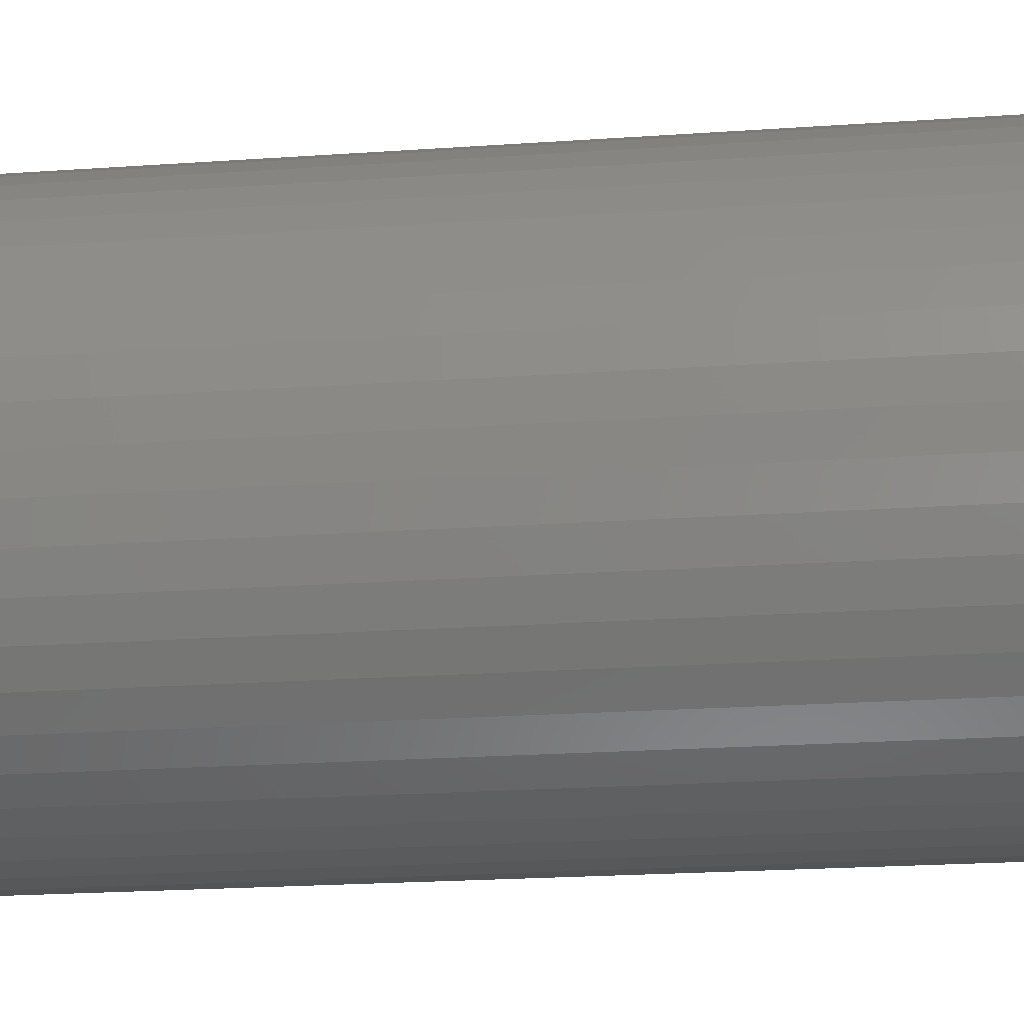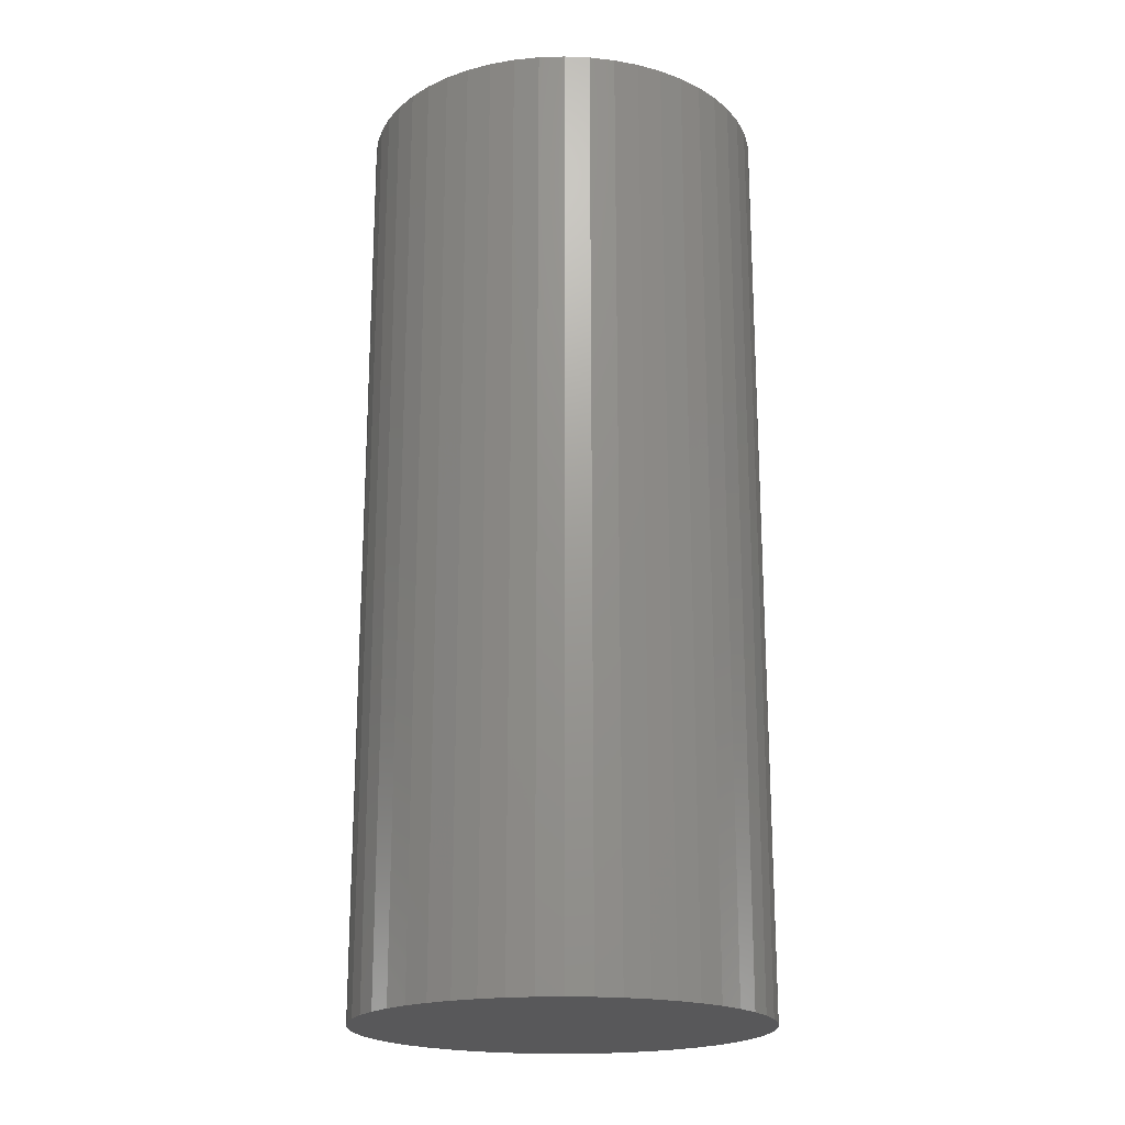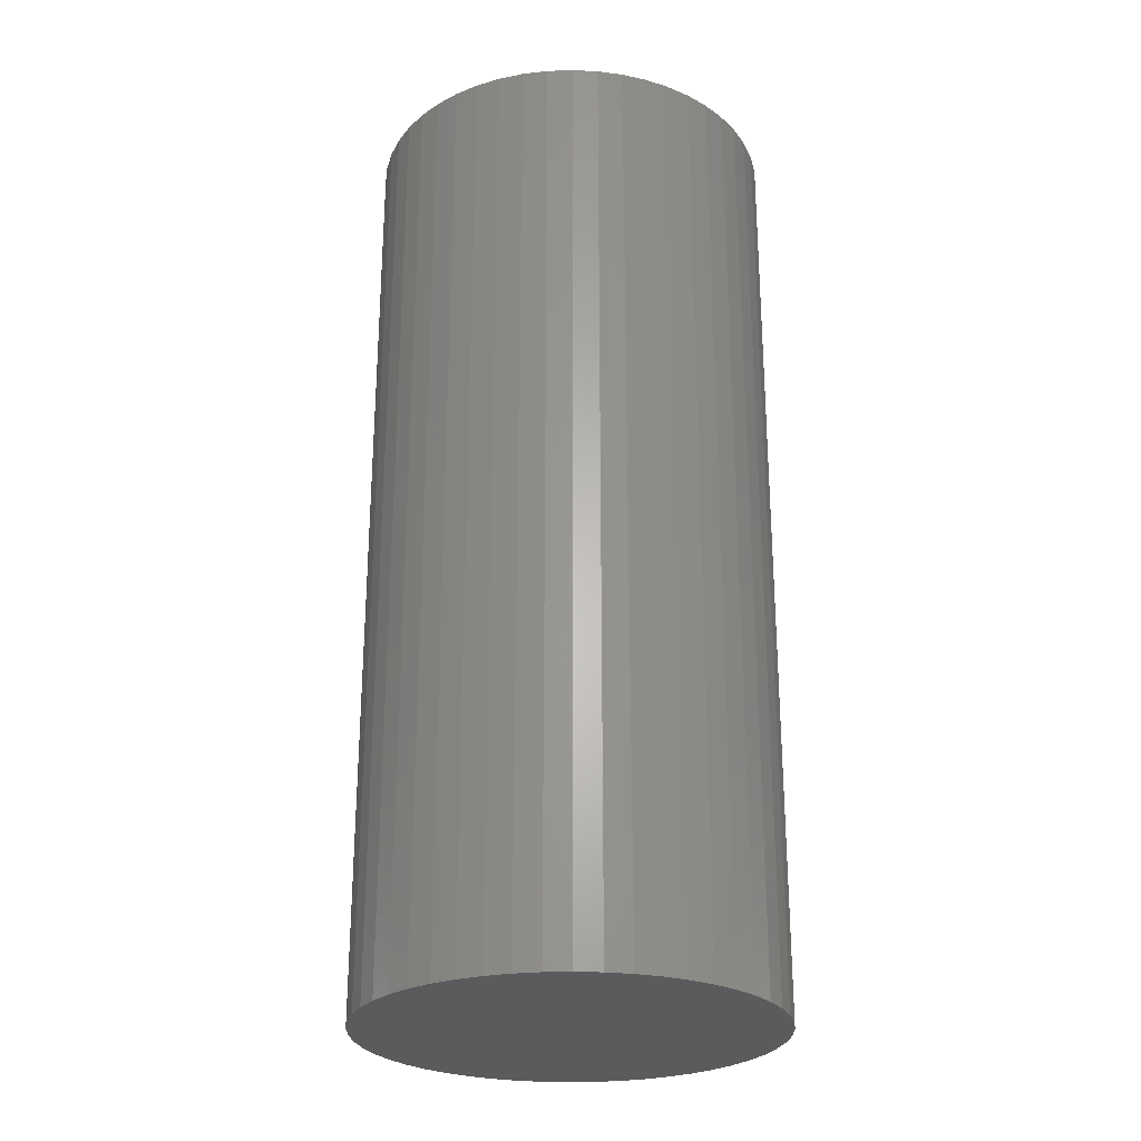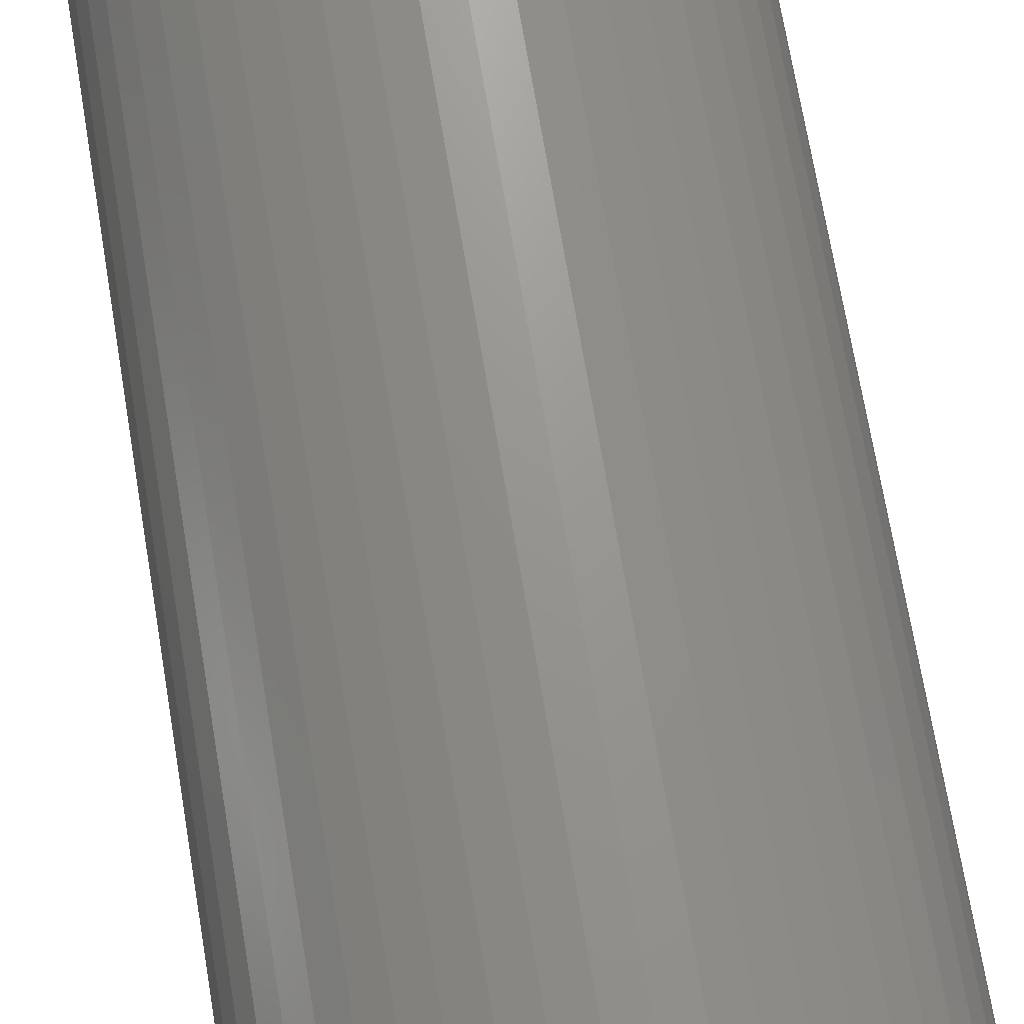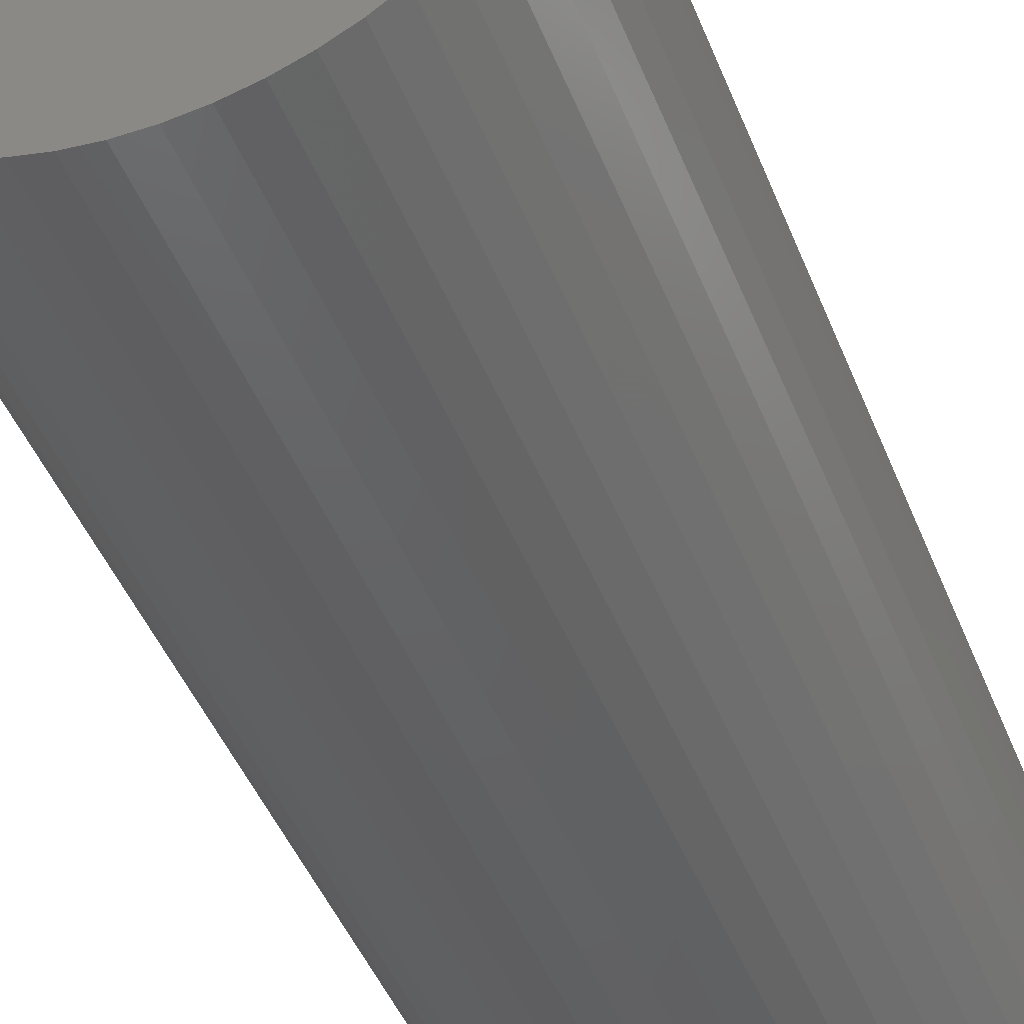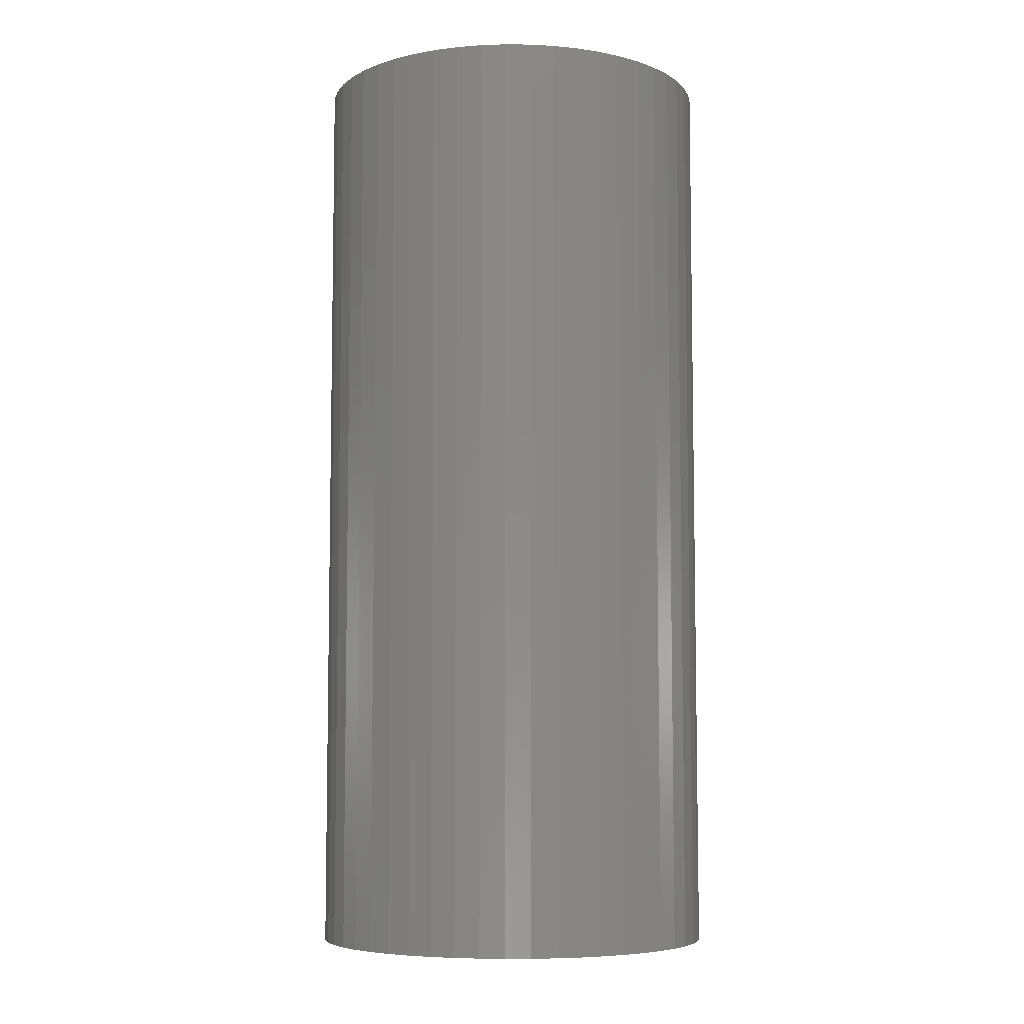
<metadata>
{"format":"stl","ext":"stl","renderer":"f3d","projection":"perspective","resolution":1024,"background":"white","views":[{"elev":-19.5,"azim":97.8,"up":"+Y"},{"elev":-20.0,"azim":-126.5,"up":"+Z"},{"elev":-26.2,"azim":75.0,"up":"+Z"},{"elev":70.7,"azim":170.5,"up":"+Y"},{"elev":-45.1,"azim":20.8,"up":"+Y"},{"elev":-6.7,"azim":48.7,"up":"+Z"}]}
</metadata>
<code>
# stl→obj: 100 verts, 196 faces
v 4.35 0 10
v 4.316 0.5452 -10
v 4.316 0.5452 10
v 4.35 0 -10
v -4.35 0 -10
v -4.316 0.5452 10
v -4.316 0.5452 -10
v -4.35 0 10
v 0.2731 4.341 -10
v -0.2731 4.341 10
v 0.2731 4.341 10
v -0.2731 4.341 -10
v 4.316 -0.5452 10
v 4.213 1.082 10
v 4.213 -1.082 10
v 4.045 1.601 10
v 4.045 -1.601 10
v 3.812 2.096 10
v 3.812 -2.096 10
v 3.519 2.557 10
v 3.519 -2.557 10
v 3.171 2.978 10
v 3.171 -2.978 10
v 2.773 3.352 10
v 2.773 -3.352 10
v 2.331 3.673 10
v 2.331 -3.673 10
v 1.852 3.936 10
v 1.852 -3.936 10
v 1.344 4.137 10
v 1.344 -4.137 10
v 0.8151 4.273 10
v 0.8151 -4.273 10
v 0.2731 -4.341 10
v -0.2731 -4.341 10
v -0.8151 4.273 10
v -0.8151 -4.273 10
v -1.344 4.137 10
v -1.344 -4.137 10
v -1.852 3.936 10
v -1.852 -3.936 10
v -2.331 3.673 10
v -2.331 -3.673 10
v -2.773 3.352 10
v -2.773 -3.352 10
v -3.171 2.978 10
v -3.171 -2.978 10
v -3.519 2.557 10
v -3.519 -2.557 10
v -3.812 2.096 10
v -3.812 -2.096 10
v -4.045 1.601 10
v -4.045 -1.601 10
v -4.213 1.082 10
v -4.213 -1.082 10
v -4.316 -0.5452 10
v 3.171 2.978 -10
v 2.773 3.352 -10
v 4.316 -0.5452 -10
v 4.213 -1.082 -10
v 4.213 1.082 -10
v 4.045 -1.601 -10
v 4.045 1.601 -10
v 3.812 -2.096 -10
v 3.812 2.096 -10
v 3.519 -2.557 -10
v 3.519 2.557 -10
v 3.171 -2.978 -10
v 2.773 -3.352 -10
v 2.331 -3.673 -10
v 2.331 3.673 -10
v 1.852 -3.936 -10
v 1.852 3.936 -10
v 1.344 -4.137 -10
v 1.344 4.137 -10
v 0.8151 -4.273 -10
v 0.8151 4.273 -10
v 0.2731 -4.341 -10
v -0.2731 -4.341 -10
v -0.8151 -4.273 -10
v -0.8151 4.273 -10
v -1.344 -4.137 -10
v -1.344 4.137 -10
v -1.852 -3.936 -10
v -1.852 3.936 -10
v -2.331 -3.673 -10
v -2.331 3.673 -10
v -2.773 -3.352 -10
v -2.773 3.352 -10
v -3.171 -2.978 -10
v -3.171 2.978 -10
v -3.519 -2.557 -10
v -3.519 2.557 -10
v -3.812 -2.096 -10
v -3.812 2.096 -10
v -4.045 -1.601 -10
v -4.045 1.601 -10
v -4.213 -1.082 -10
v -4.213 1.082 -10
v -4.316 -0.5452 -10
f 1 2 3
f 2 1 4
f 5 6 7
f 6 5 8
f 9 10 11
f 10 9 12
f 3 13 1
f 14 13 3
f 14 15 13
f 16 15 14
f 16 17 15
f 18 17 16
f 18 19 17
f 20 19 18
f 20 21 19
f 22 21 20
f 22 23 21
f 24 23 22
f 24 25 23
f 26 25 24
f 26 27 25
f 28 27 26
f 28 29 27
f 30 29 28
f 30 31 29
f 32 31 30
f 32 33 31
f 11 33 32
f 11 34 33
f 10 34 11
f 10 35 34
f 36 35 10
f 36 37 35
f 38 37 36
f 38 39 37
f 40 39 38
f 40 41 39
f 42 41 40
f 42 43 41
f 44 43 42
f 44 45 43
f 46 45 44
f 46 47 45
f 48 47 46
f 48 49 47
f 50 49 48
f 50 51 49
f 52 51 50
f 52 53 51
f 54 53 52
f 54 55 53
f 6 55 54
f 6 56 55
f 56 6 8
f 57 24 22
f 24 57 58
f 59 2 4
f 60 2 59
f 60 61 2
f 62 61 60
f 62 63 61
f 64 63 62
f 64 65 63
f 66 65 64
f 66 67 65
f 68 67 66
f 68 57 67
f 69 57 68
f 69 58 57
f 70 58 69
f 70 71 58
f 72 71 70
f 72 73 71
f 74 73 72
f 74 75 73
f 76 75 74
f 76 77 75
f 78 77 76
f 78 9 77
f 79 9 78
f 79 12 9
f 80 12 79
f 80 81 12
f 82 81 80
f 82 83 81
f 84 83 82
f 84 85 83
f 86 85 84
f 86 87 85
f 88 87 86
f 88 89 87
f 90 89 88
f 90 91 89
f 92 91 90
f 92 93 91
f 94 93 92
f 94 95 93
f 96 95 94
f 96 97 95
f 98 97 96
f 98 99 97
f 100 99 98
f 100 7 99
f 7 100 5
f 89 46 44
f 46 89 91
f 83 40 38
f 40 83 85
f 16 65 18
f 65 16 63
f 18 67 20
f 67 18 65
f 75 32 30
f 32 75 77
f 58 26 24
f 26 58 71
f 95 48 93
f 48 95 50
f 93 46 91
f 46 93 48
f 7 54 99
f 54 7 6
f 87 44 42
f 44 87 89
f 12 36 10
f 36 12 81
f 23 66 21
f 66 23 68
f 17 60 15
f 60 17 62
f 82 37 39
f 37 82 80
f 94 53 96
f 53 94 51
f 78 33 34
f 33 78 76
f 3 61 14
f 61 3 2
f 77 11 32
f 11 77 9
f 73 30 28
f 30 73 75
f 71 28 26
f 28 71 73
f 97 50 95
f 50 97 52
f 99 52 97
f 52 99 54
f 85 42 40
f 42 85 87
f 81 38 36
f 38 81 83
f 19 62 17
f 62 19 64
f 15 59 13
f 59 15 60
f 100 8 5
f 8 100 56
f 98 56 100
f 56 98 55
f 79 34 35
f 34 79 78
f 74 29 31
f 29 74 72
f 76 31 33
f 31 76 74
f 14 63 16
f 63 14 61
f 20 57 22
f 57 20 67
f 21 64 19
f 64 21 66
f 69 23 25
f 23 69 68
f 70 25 27
f 25 70 69
f 13 4 1
f 4 13 59
f 92 51 94
f 51 92 49
f 90 49 92
f 49 90 47
f 72 27 29
f 27 72 70
f 80 35 37
f 35 80 79
f 84 39 41
f 39 84 82
f 88 43 45
f 43 88 86
f 90 45 47
f 45 90 88
f 96 55 98
f 55 96 53
f 86 41 43
f 41 86 84

</code>
